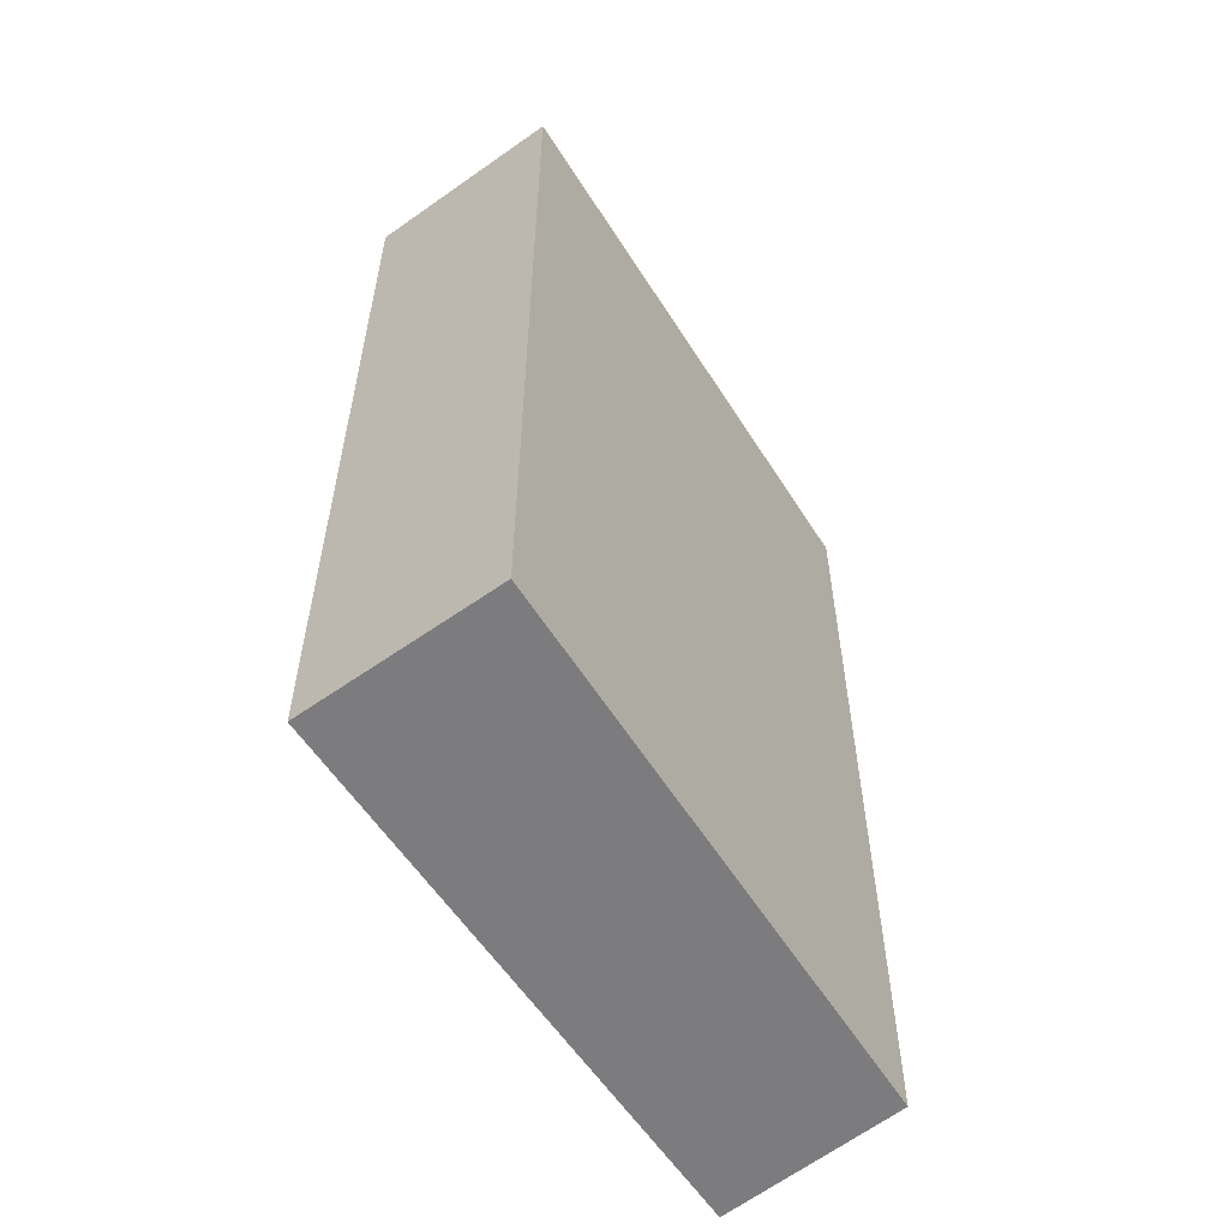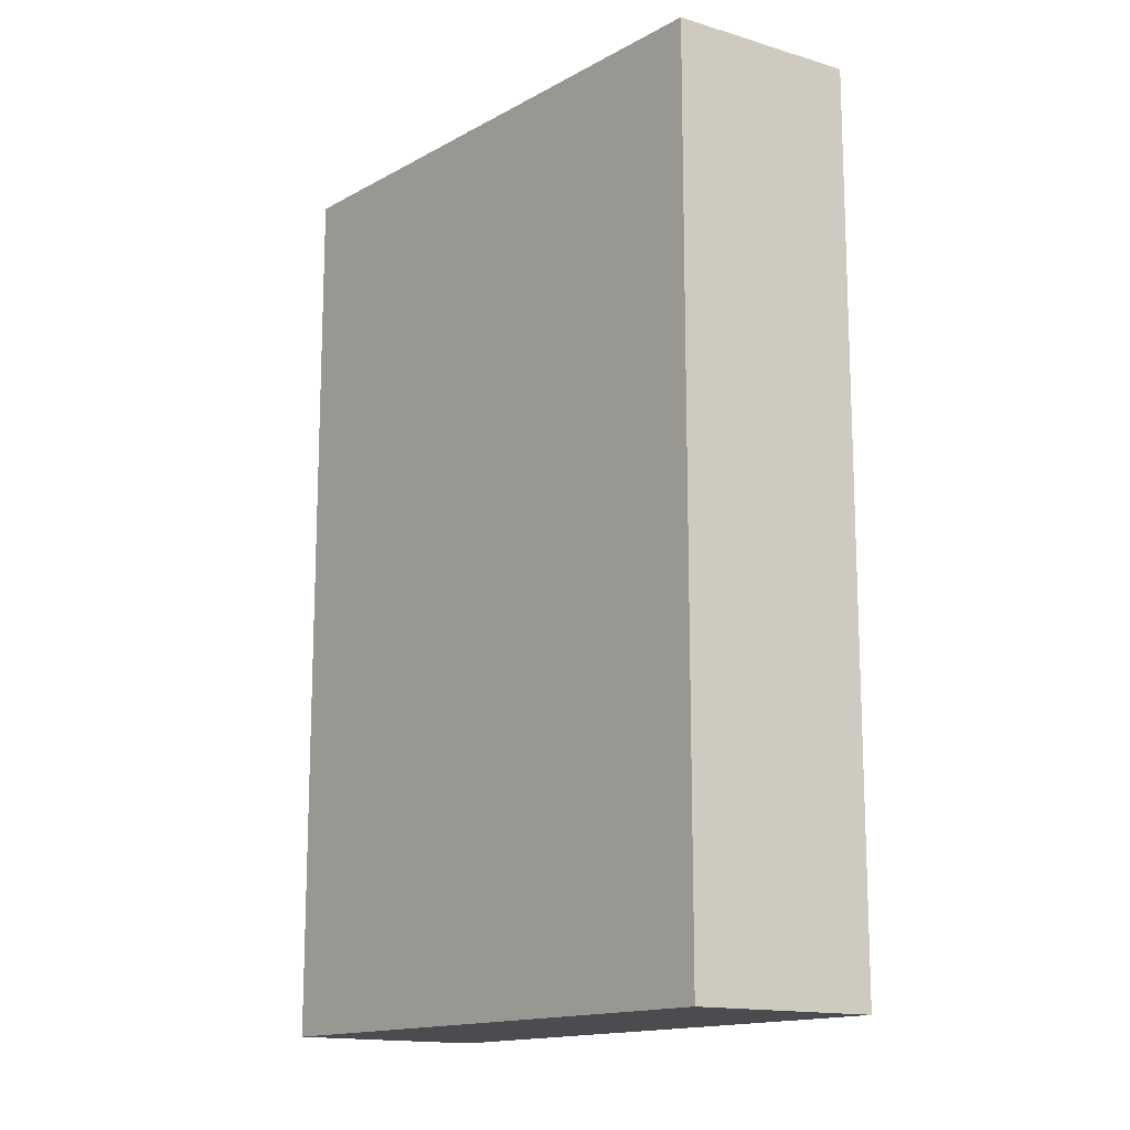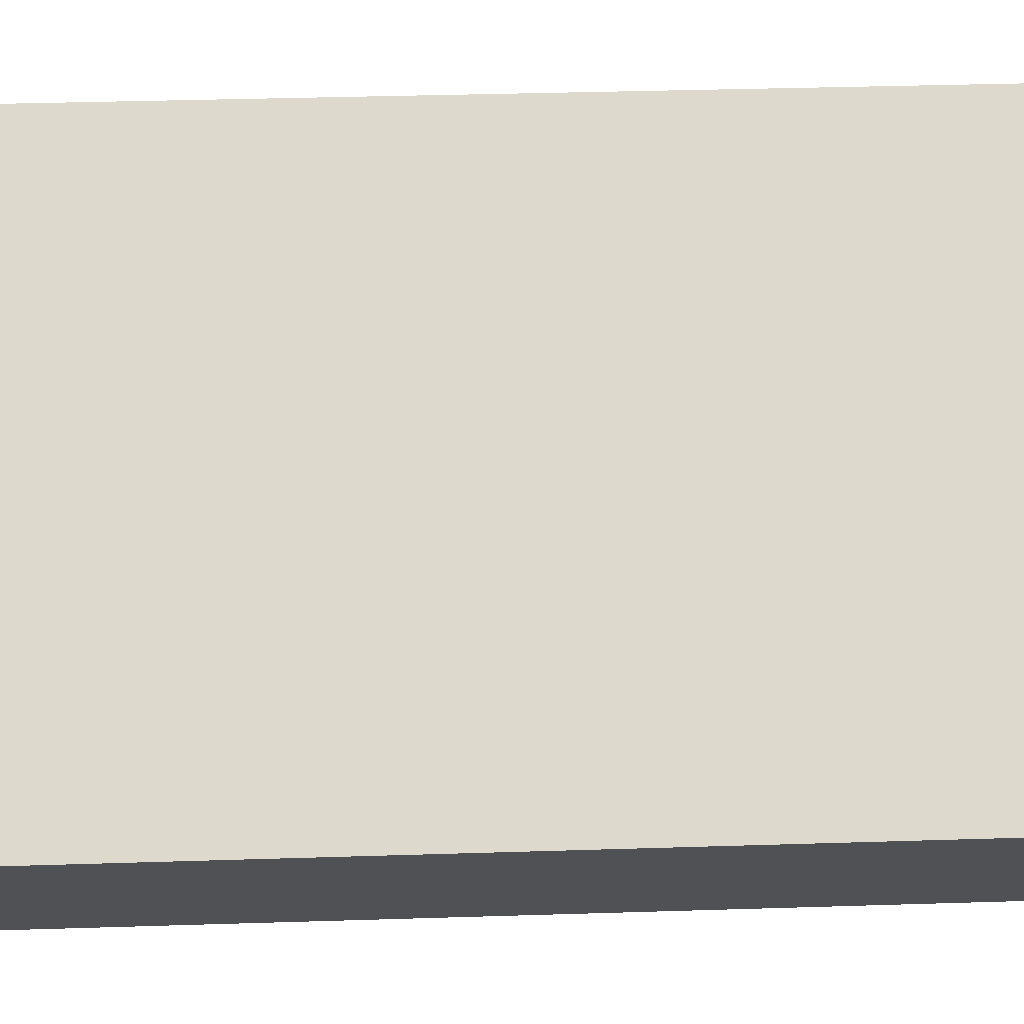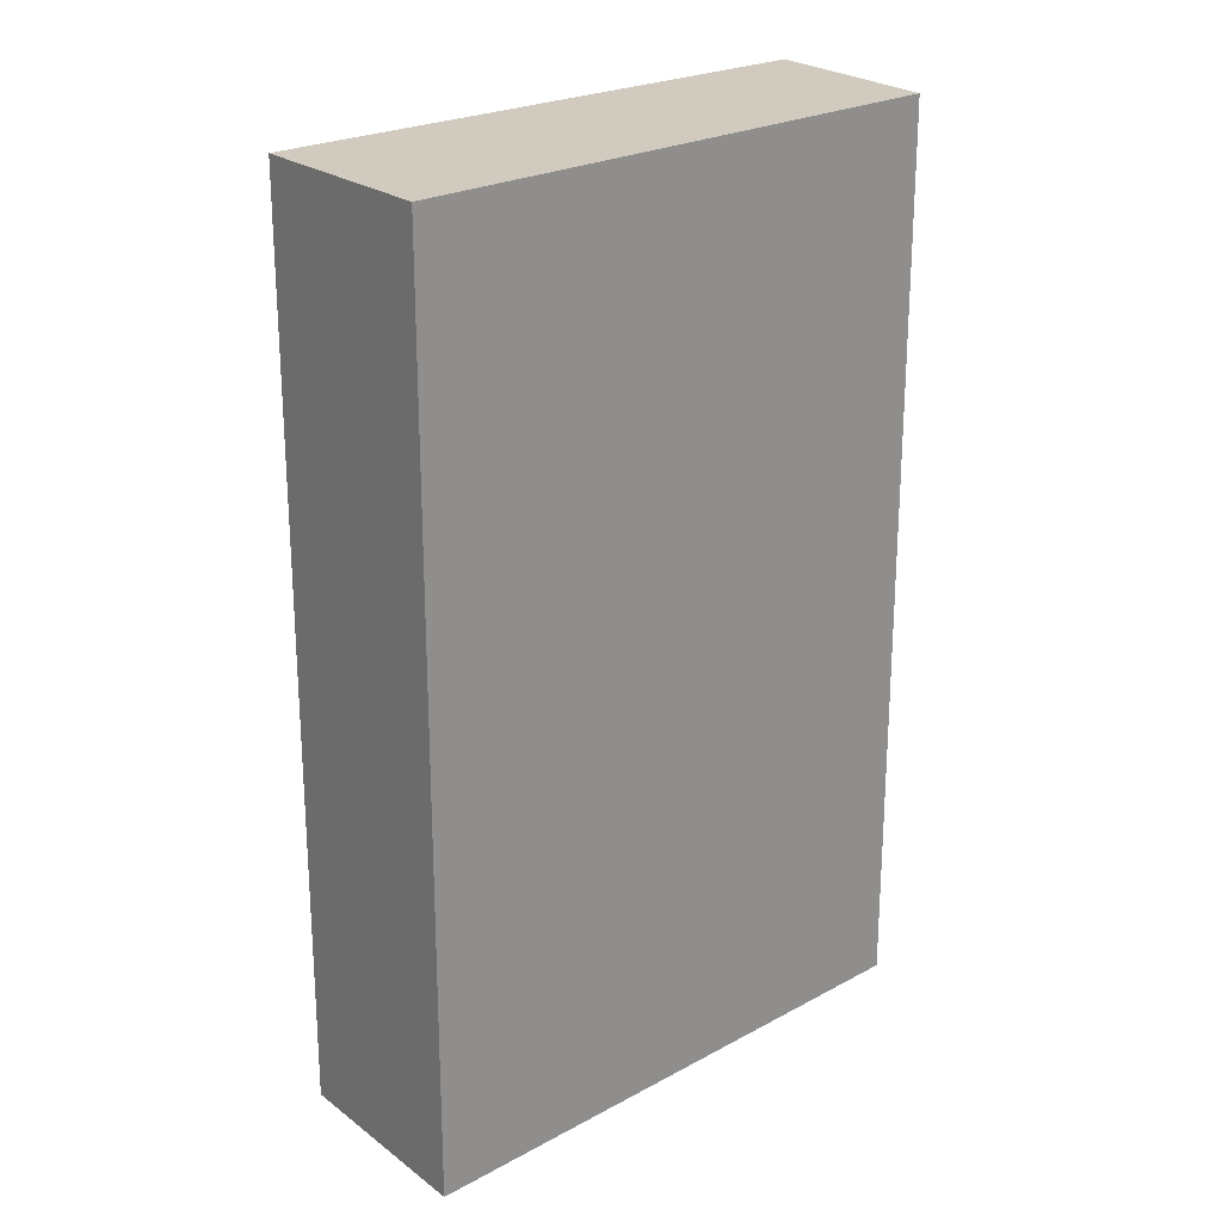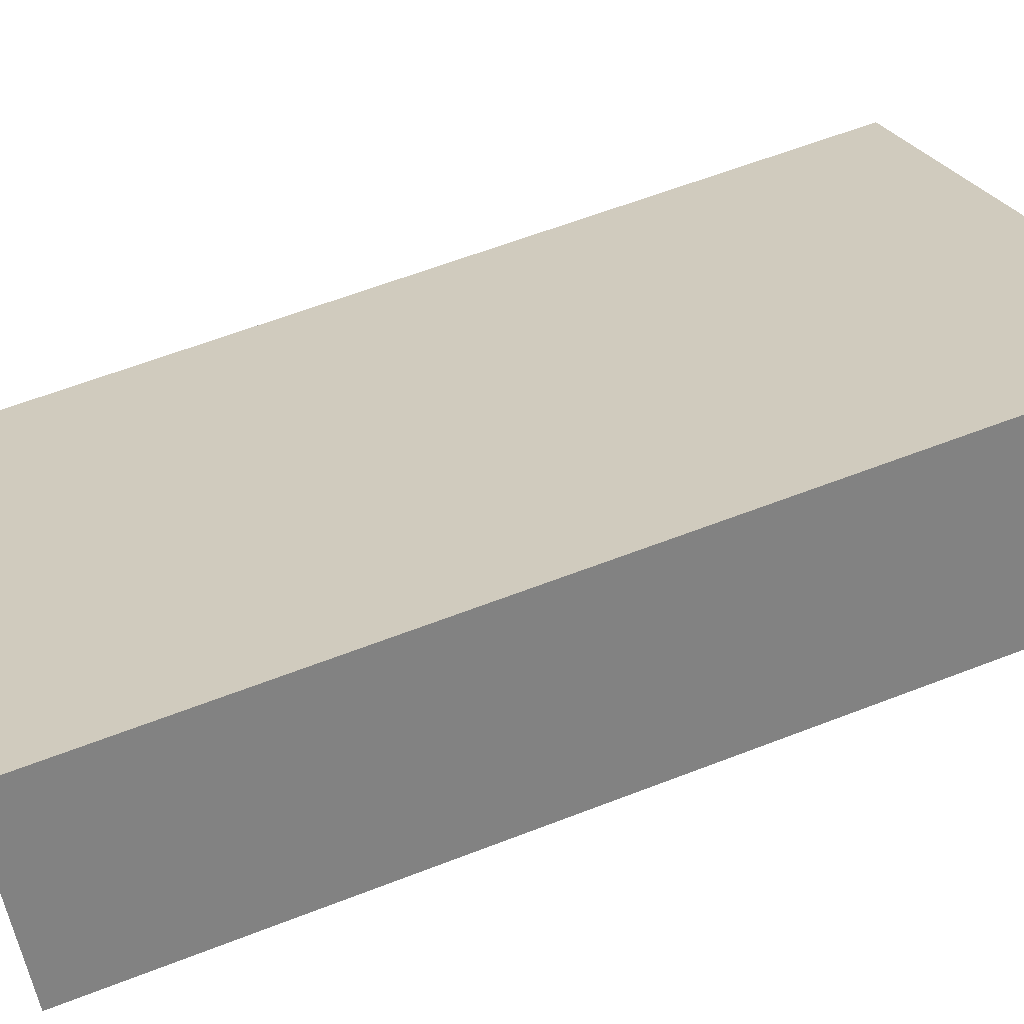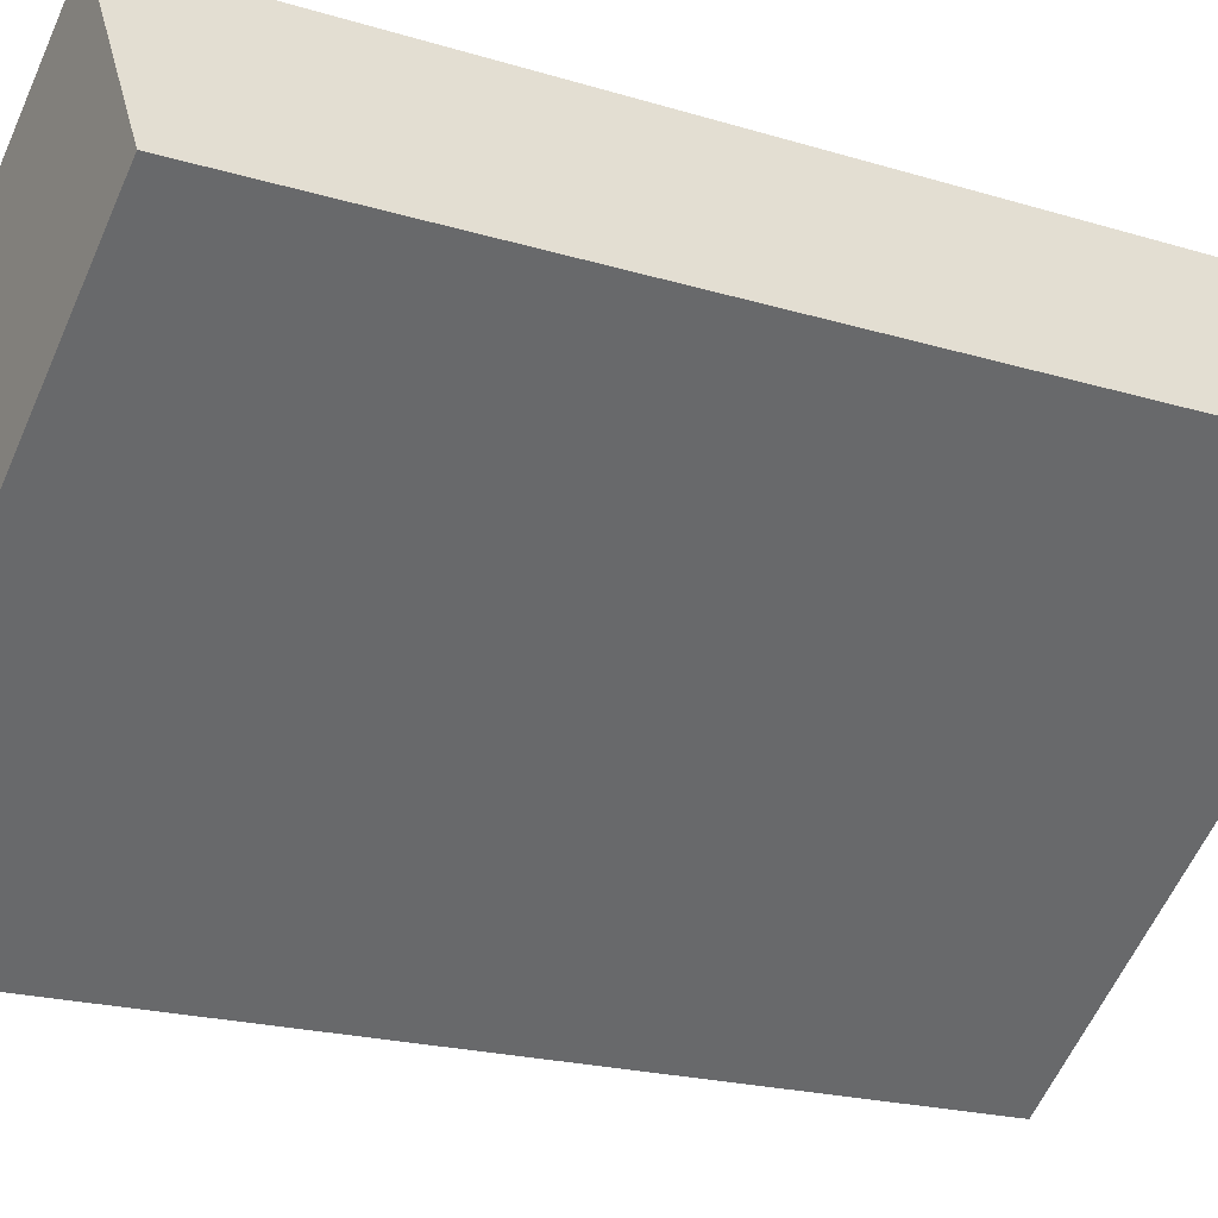
<metadata>
{"format":"obj","ext":"obj","renderer":"f3d","projection":"perspective","resolution":1024,"background":"white","views":[{"elev":-58.9,"azim":158.4,"up":"+Y"},{"elev":-14.8,"azim":-94.1,"up":"+Y"},{"elev":37.4,"azim":87.7,"up":"+Z"},{"elev":23.5,"azim":173.6,"up":"+Y"},{"elev":60.1,"azim":-111.8,"up":"+Z"},{"elev":-19.6,"azim":-120.0,"up":"+Z"}]}
</metadata>
<code>
v  0 3.98 2.437e-16
v  2.526 3.98 -0.746
v  2.048 3.98 -1.503
v  0.409 3.98 0.735
v  2.048 9.203e-17 -1.503
v  0 0 0
v  0.409 -4.501e-17 0.735
v  2.526 4.568e-17 -0.746
g defaultobject
f 1 2 3
f 2 1 4
f 5 1 3
f 1 5 6
f 6 4 1
f 4 6 7
f 7 2 4
f 2 7 8
f 8 3 2
f 3 8 5
f 8 6 5
f 6 8 7

</code>
